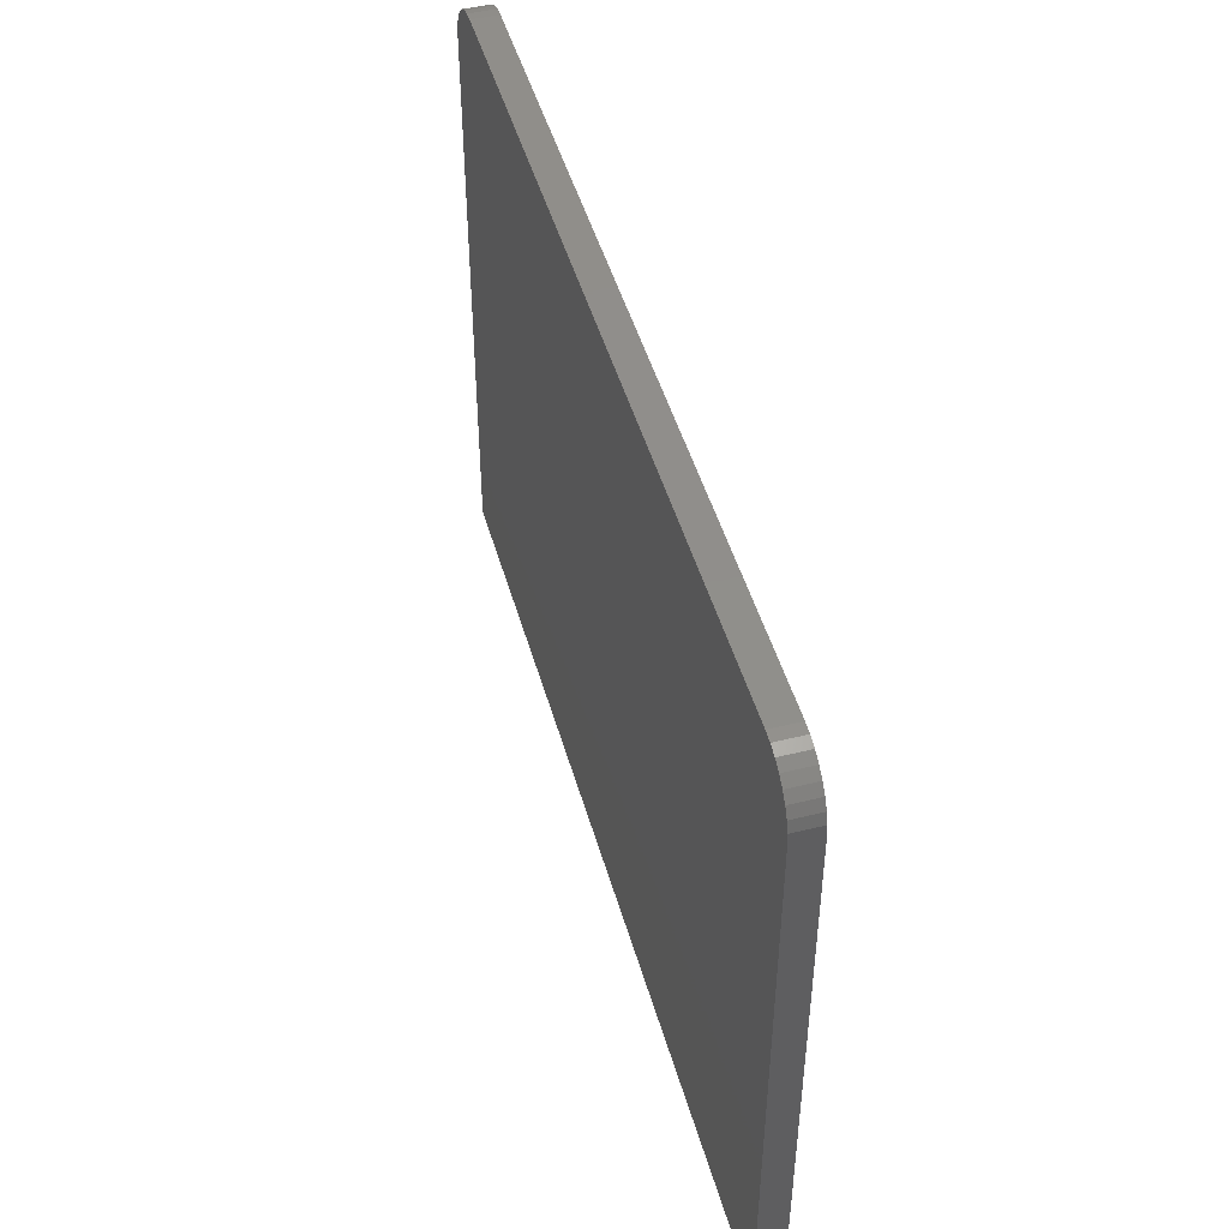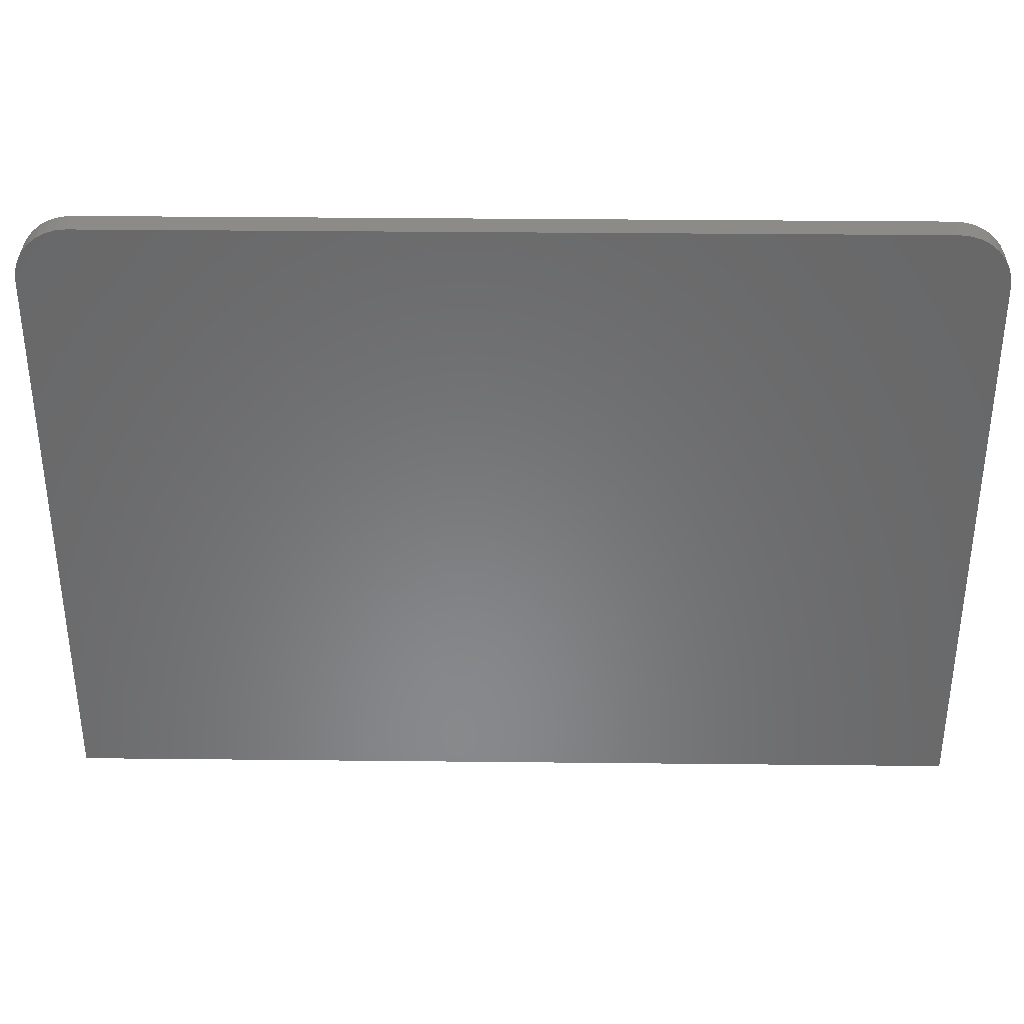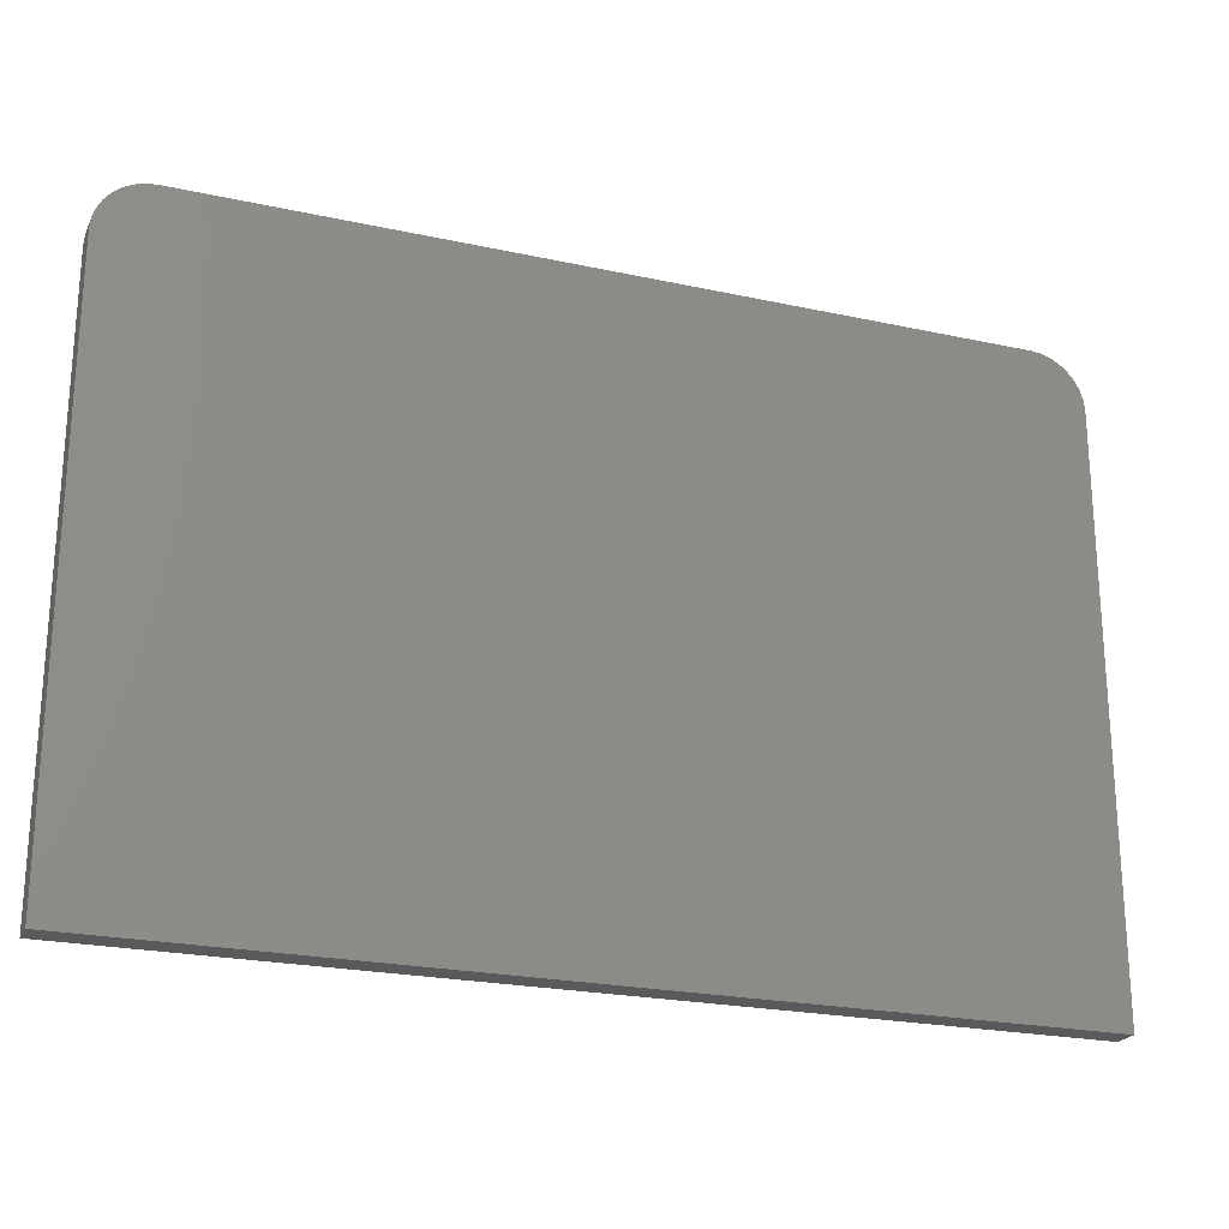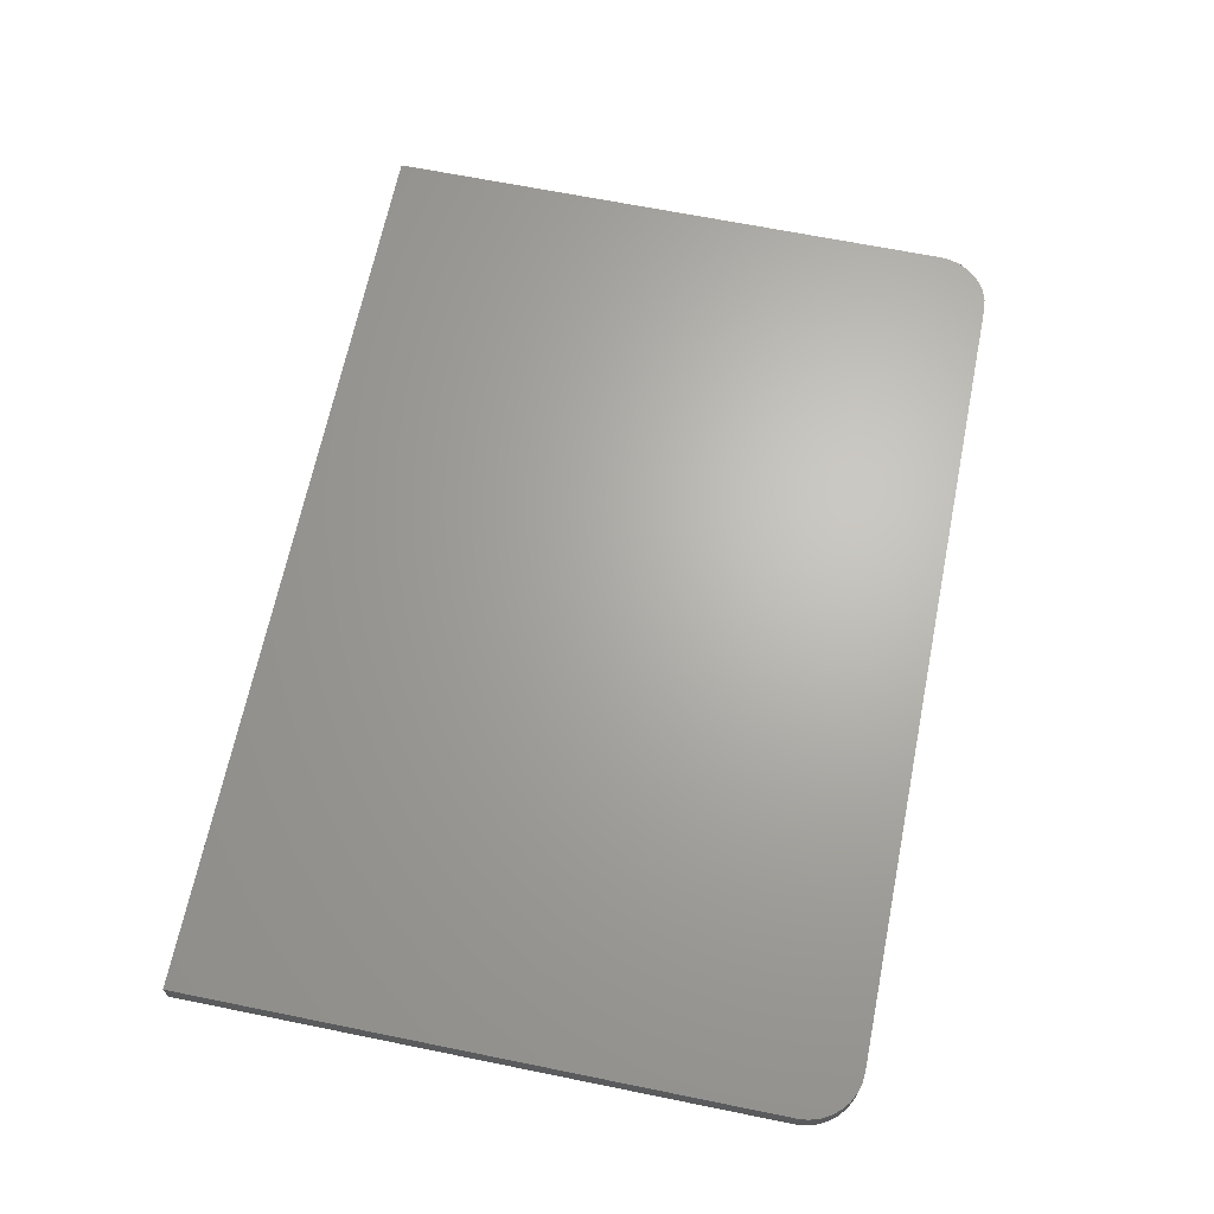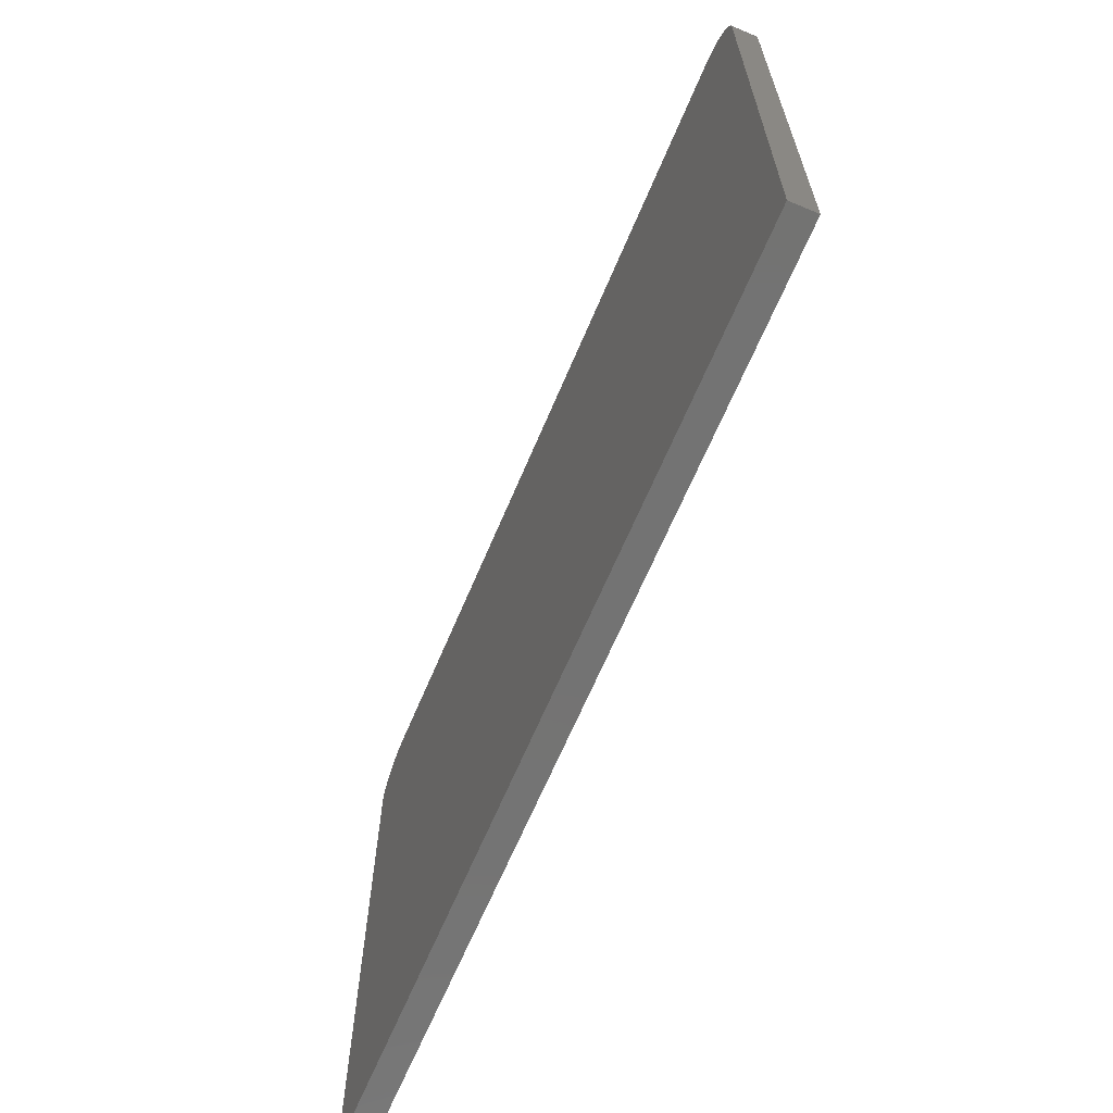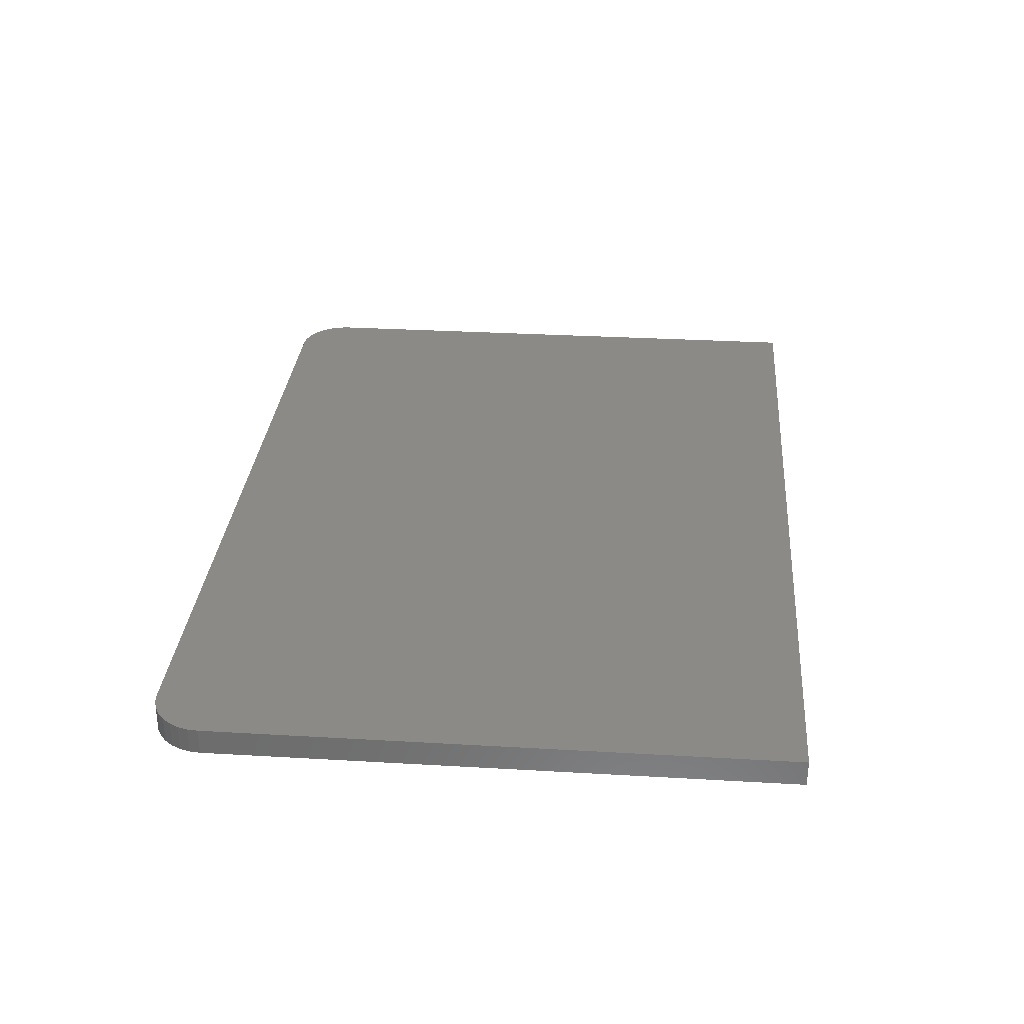
<metadata>
{"format":"stl","ext":"stl","renderer":"f3d","projection":"perspective","resolution":1024,"background":"white","views":[{"elev":47.3,"azim":74.4,"up":"+Y"},{"elev":34.9,"azim":0.8,"up":"+Y"},{"elev":-22.8,"azim":-20.5,"up":"+Y"},{"elev":66.2,"azim":101.5,"up":"+Z"},{"elev":-65.3,"azim":-112.8,"up":"+Y"},{"elev":30.7,"azim":-85.2,"up":"+Z"}]}
</metadata>
<code>
# stl→obj: 40 verts, 76 faces
v 0.02575 0.5242 0.02344
v -0.7292 0.5199 0.02344
v 0.03385 0.5199 0.02344
v -0.7363 0.5141 0.02344
v 0.04096 0.5141 0.02344
v -0.7421 0.507 0.02344
v 0.04679 0.507 0.02344
v -0.7464 0.4989 0.02344
v 0.05112 0.4989 0.02344
v -0.7491 0.4901 0.02344
v -0.7211 0.5242 0.02344
v 0.01696 0.5269 0.02344
v 0.007812 0.5278 0.02344
v -0.7031 0.5278 0.02344
v -0.7123 0.5269 0.02344
v -0.75 -0.03125 0.02344
v 0.05469 -0.03125 0.02344
v -0.75 0.4809 0.02344
v 0.05469 0.4809 0.02344
v 0.05379 0.4901 0.02344
v 0.03385 0.5199 0
v -0.7292 0.5199 0
v 0.02575 0.5242 0
v -0.7363 0.5141 0
v 0.04096 0.5141 0
v -0.7421 0.507 0
v 0.04679 0.507 0
v -0.7464 0.4989 0
v 0.05112 0.4989 0
v -0.7491 0.4901 0
v -0.7211 0.5242 0
v -0.7123 0.5269 0
v -0.7031 0.5278 0
v 0.007812 0.5278 0
v 0.01696 0.5269 0
v 0.05379 0.4901 0
v 0.05469 0.4809 0
v -0.75 0.4809 0
v 0.05469 -0.03125 0
v -0.75 -0.03125 0
f 1 2 3
f 3 2 4
f 3 4 5
f 5 4 6
f 5 6 7
f 7 6 8
f 7 8 9
f 9 8 10
f 11 2 1
f 11 1 12
f 11 12 13
f 11 13 14
f 11 14 15
f 16 17 18
f 18 17 19
f 18 19 10
f 10 19 20
f 10 20 9
f 21 22 23
f 24 22 21
f 25 24 21
f 26 24 25
f 27 26 25
f 28 26 27
f 29 28 27
f 30 28 29
f 31 32 33
f 31 33 34
f 31 34 35
f 31 35 23
f 31 23 22
f 29 36 30
f 30 36 37
f 30 37 38
f 38 37 39
f 38 39 40
f 13 34 14
f 14 34 33
f 18 38 16
f 16 38 40
f 38 18 30
f 30 18 10
f 30 10 28
f 28 10 8
f 28 8 26
f 26 8 6
f 26 6 24
f 24 6 4
f 24 4 22
f 22 4 2
f 22 2 31
f 31 2 11
f 31 11 32
f 32 11 15
f 32 15 33
f 33 15 14
f 17 39 19
f 19 39 37
f 34 13 35
f 35 13 12
f 35 12 23
f 23 12 1
f 23 1 21
f 21 1 3
f 21 3 25
f 25 3 5
f 25 5 27
f 27 5 7
f 27 7 29
f 29 7 9
f 29 9 36
f 36 9 20
f 36 20 37
f 37 20 19
f 16 40 17
f 17 40 39

</code>
